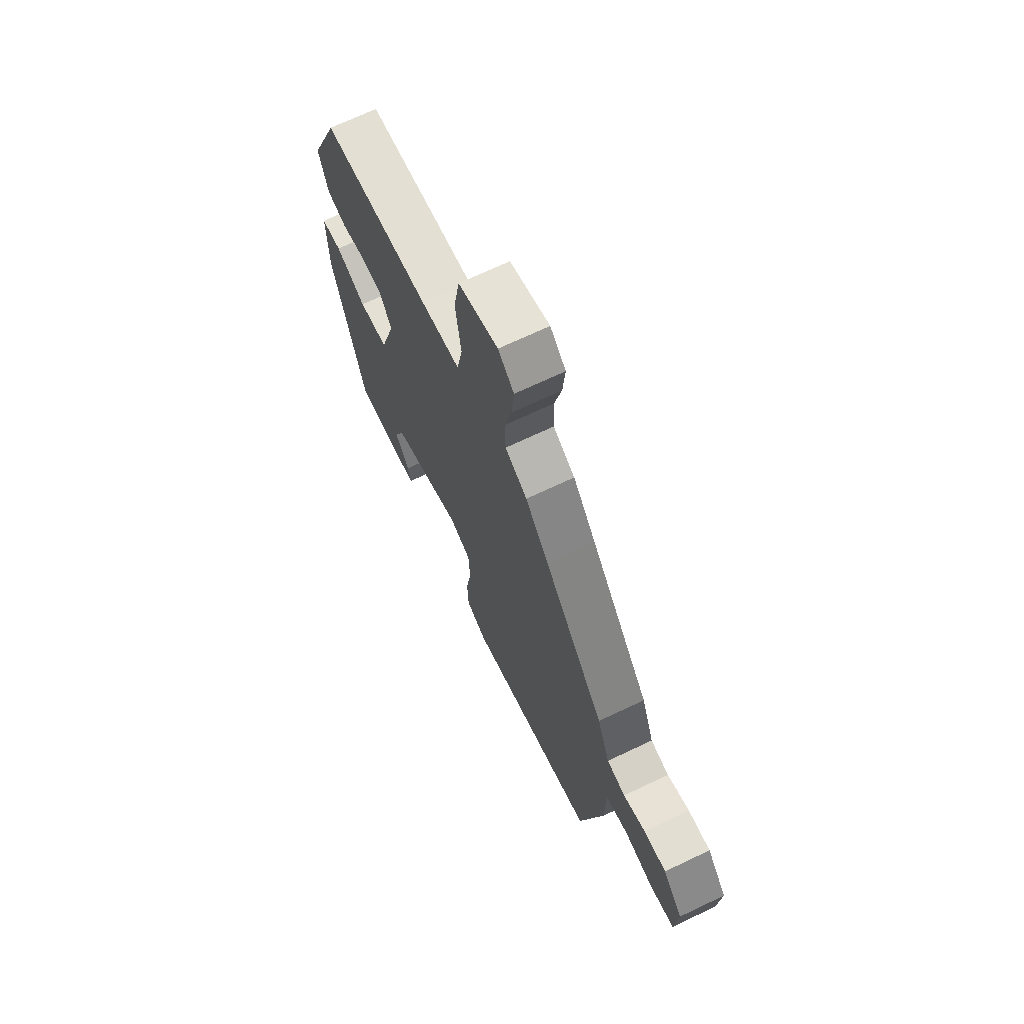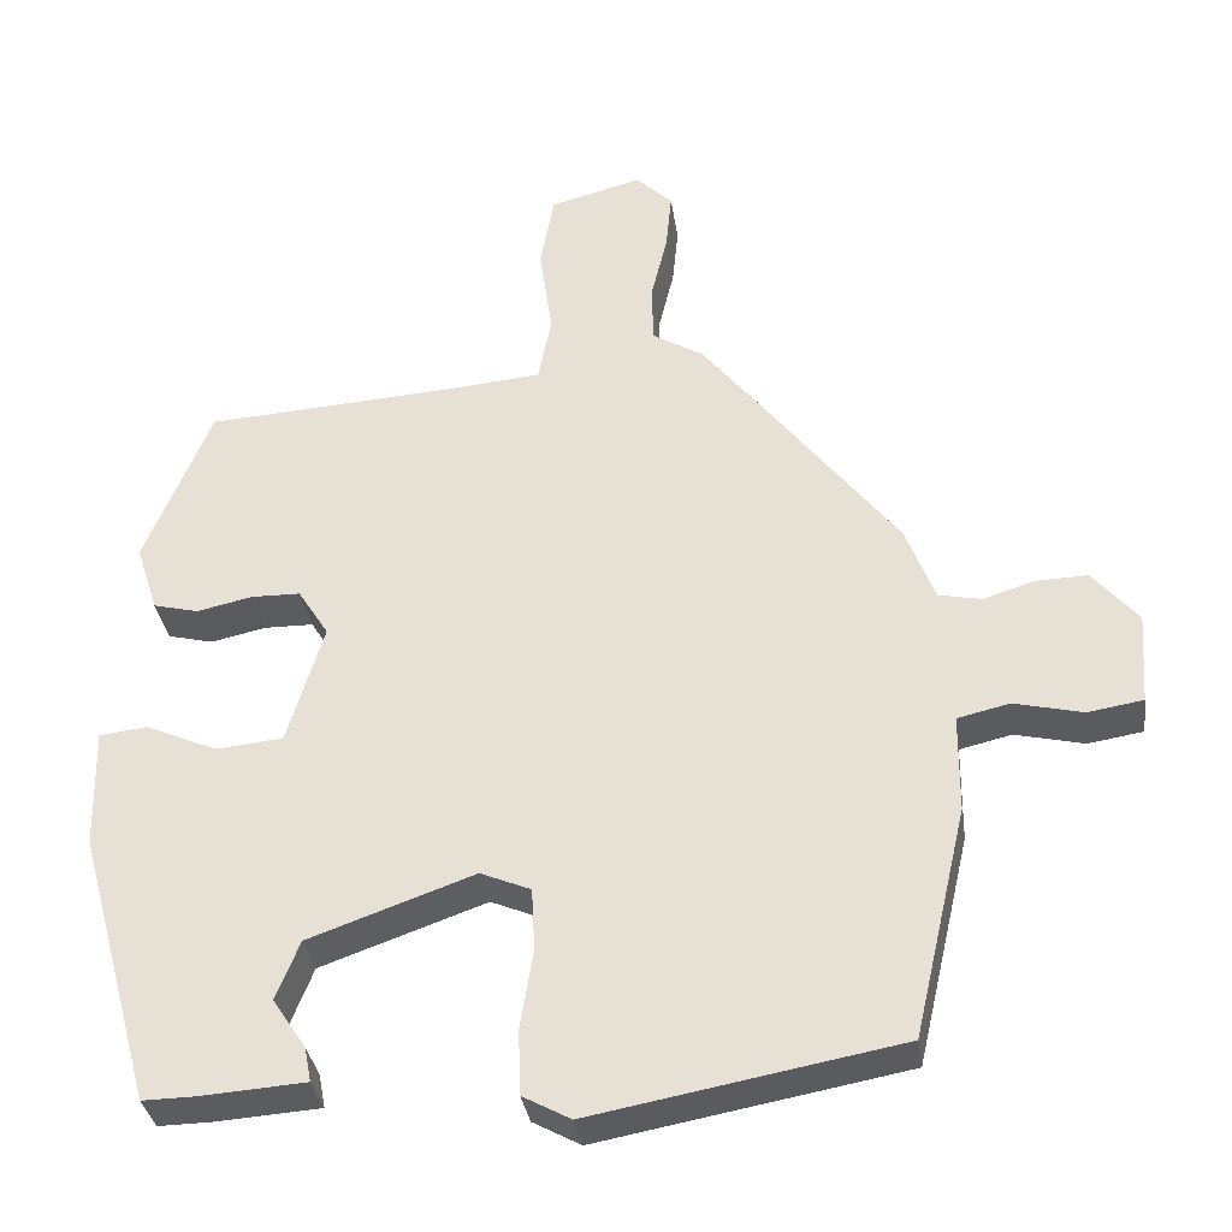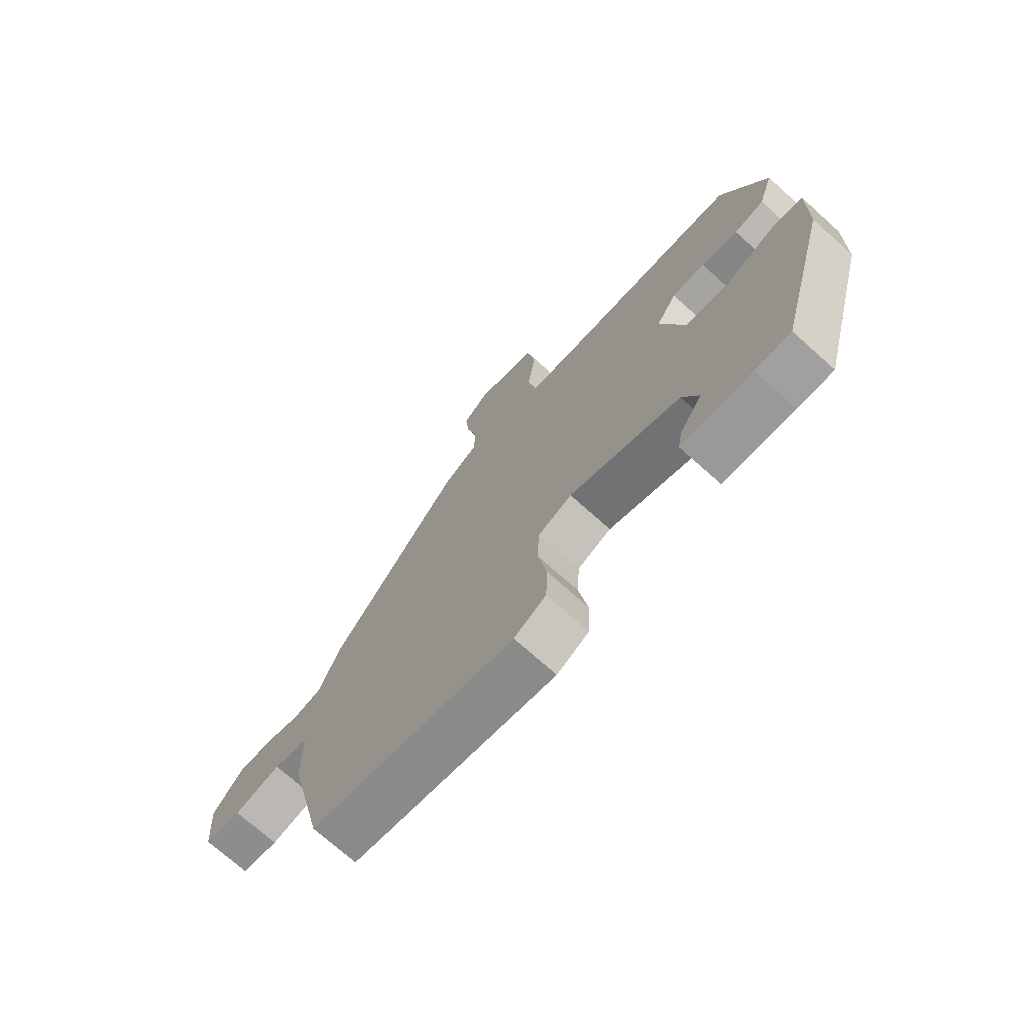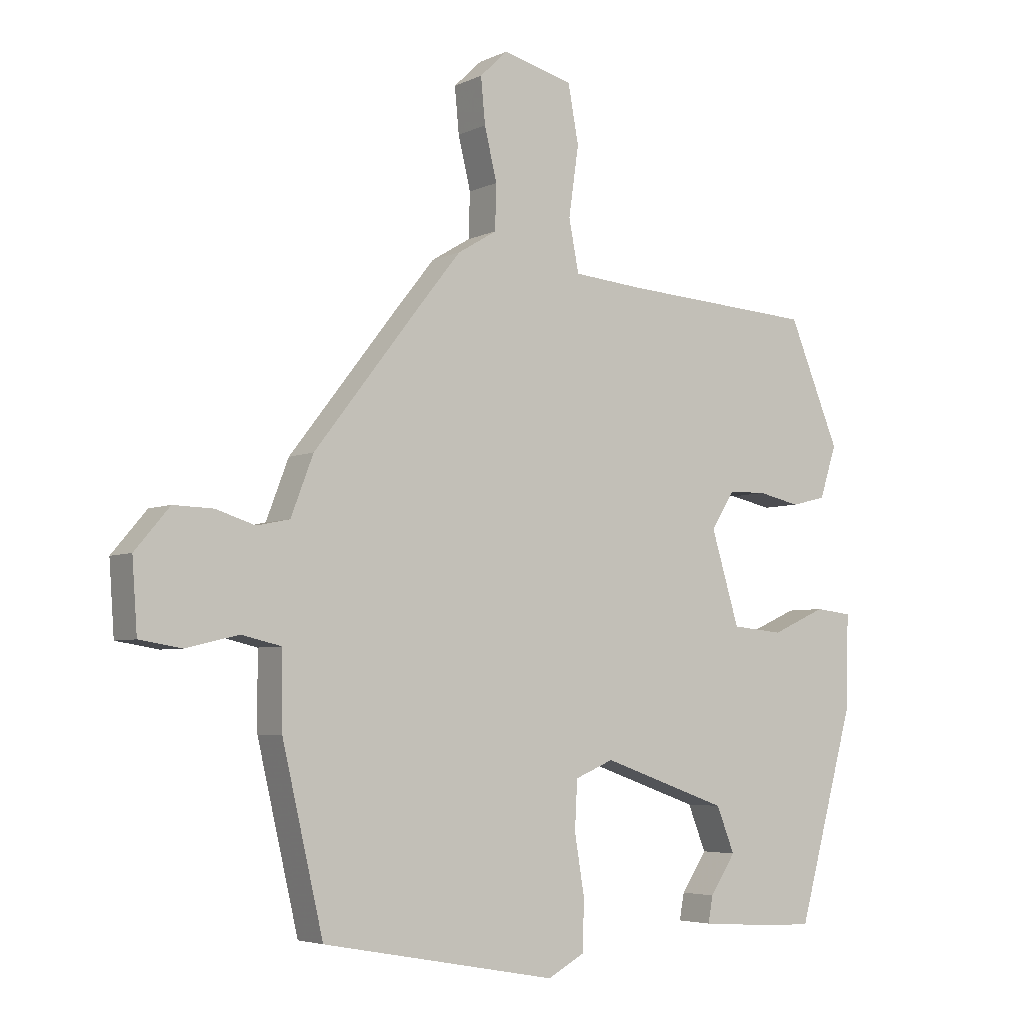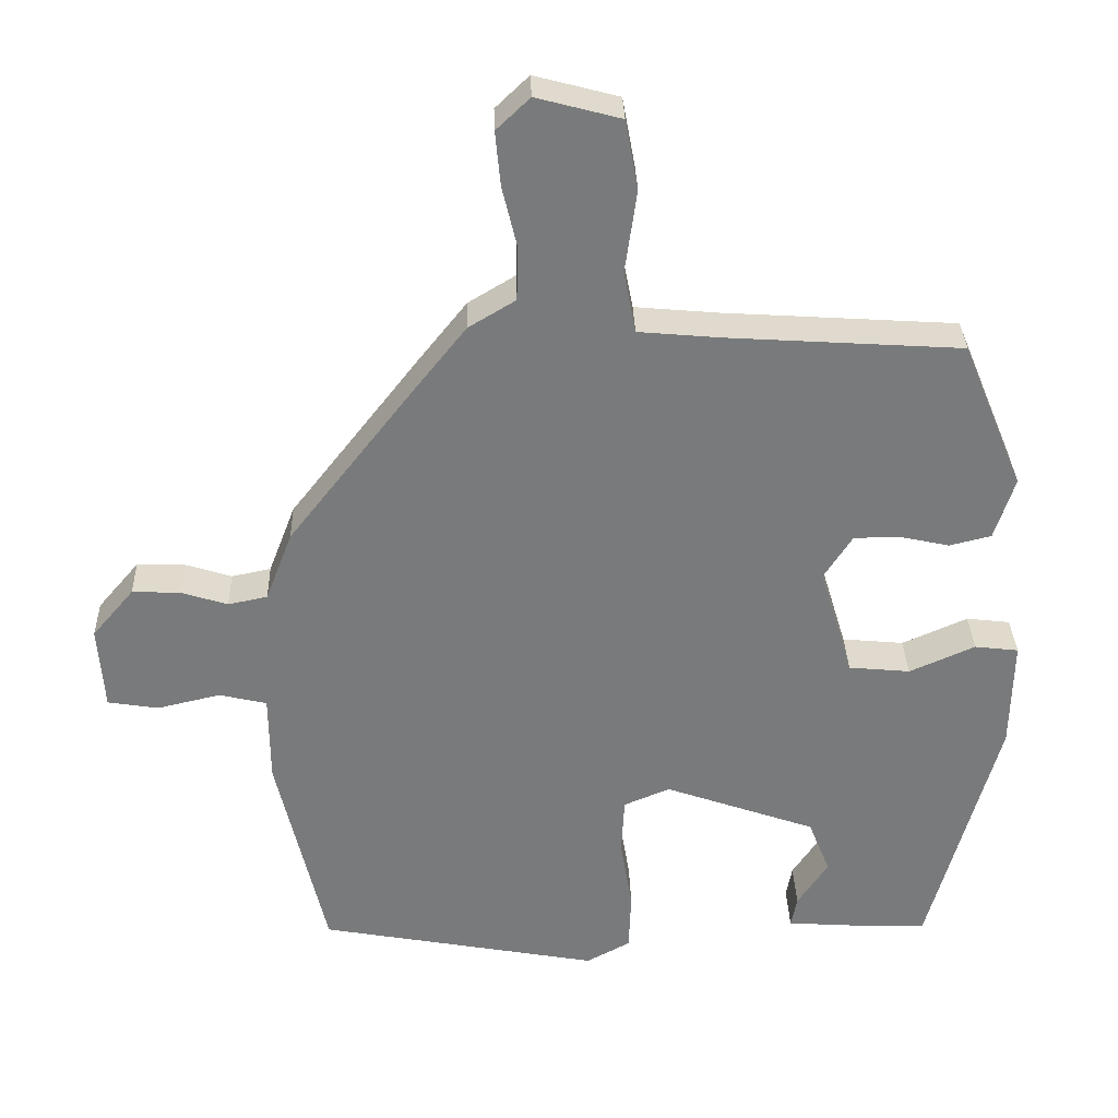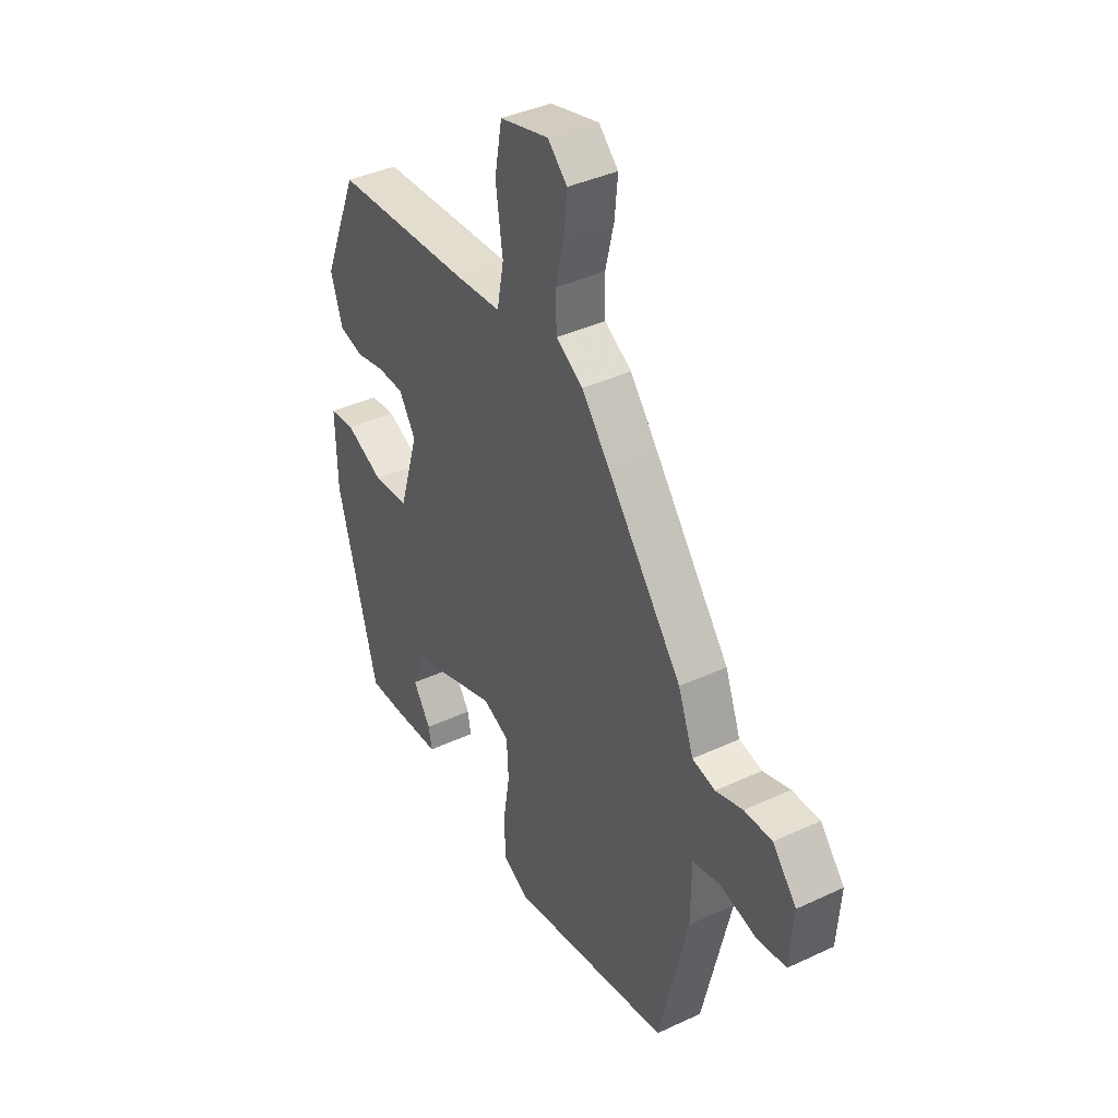
<metadata>
{"format":"obj","ext":"obj","renderer":"f3d","projection":"perspective","resolution":1024,"background":"white","views":[{"elev":69.3,"azim":64.5,"up":"+Z"},{"elev":-33.8,"azim":8.2,"up":"+Z"},{"elev":-72.5,"azim":-131.9,"up":"+Z"},{"elev":-4.7,"azim":145.5,"up":"+Z"},{"elev":32.1,"azim":178.3,"up":"+Z"},{"elev":39.4,"azim":59.8,"up":"+Z"}]}
</metadata>
<code>
v -0.395 0.07 -0.481
v -0.488 0.07 -0.143
v -0.491 0.07 0.005
v -0.432 0.07 0.012
v -0.344 0.07 -0.027
v -0.261 0.07 -0.019
v -0.216 0.07 0.13
v -0.254 0.07 0.19
v -0.315 0.07 0.191
v -0.383 0.07 0.176
v -0.439 0.07 0.19
v -0.466 0.07 0.274
v -0.384 0.07 0.472
v -0.071 0.07 0.492
v 0.041 0.07 0.502
v 0.057 0.07 0.585
v 0.041 0.07 0.697
v 0.058 0.07 0.79
v 0.171 0.07 0.82
v 0.216 0.07 0.777
v 0.209 0.07 0.704
v 0.189 0.07 0.621
v 0.191 0.07 0.549
v 0.254 0.07 0.511
v 0.32 0.07 0.428
v 0.493 0.07 0.206
v 0.529 0.07 0.112
v 0.582 0.07 0.101
v 0.645 0.07 0.121
v 0.709 0.07 0.123
v 0.765 0.07 0.057
v 0.757 0.07 -0.056
v 0.689 0.07 -0.067
v 0.604 0.07 -0.047
v 0.54 0.07 -0.062
v 0.539 0.07 -0.182
v 0.473 0.07 -0.466
v 0.095 0.07 -0.535
v 0.036 0.07 -0.503
v 0.033 0.07 -0.423
v 0.049 0.07 -0.326
v 0.045 0.07 -0.248
v -0.017 0.07 -0.222
v -0.221 0.07 -0.294
v -0.25 0.07 -0.367
v -0.209 0.07 -0.429
v -0.201 0.07 -0.471
v -0.33 0.07 -0.48
v -0.395 0 -0.481
v -0.488 0 -0.143
v -0.491 0 0.005
v -0.432 0 0.012
v -0.344 0 -0.027
v -0.261 0 -0.019
v -0.216 0 0.13
v -0.254 0 0.19
v -0.315 0 0.191
v -0.383 0 0.176
v -0.439 0 0.19
v -0.466 0 0.274
v -0.384 0 0.472
v -0.071 0 0.492
v 0.041 0 0.502
v 0.057 0 0.585
v 0.041 0 0.697
v 0.058 0 0.79
v 0.171 0 0.82
v 0.216 0 0.777
v 0.209 0 0.704
v 0.189 0 0.621
v 0.191 0 0.549
v 0.254 0 0.511
v 0.32 0 0.428
v 0.493 0 0.206
v 0.529 0 0.112
v 0.582 0 0.101
v 0.645 0 0.121
v 0.709 0 0.123
v 0.765 0 0.057
v 0.757 0 -0.056
v 0.689 0 -0.067
v 0.604 0 -0.047
v 0.54 0 -0.062
v 0.539 0 -0.182
v 0.473 0 -0.466
v 0.095 0 -0.535
v 0.036 0 -0.503
v 0.033 0 -0.423
v 0.049 0 -0.326
v 0.045 0 -0.248
v -0.017 0 -0.222
v -0.221 0 -0.294
v -0.25 0 -0.367
v -0.209 0 -0.429
v -0.201 0 -0.471
v -0.33 0 -0.48
f 48 1 2
f 47 48 2
f 46 47 2
f 45 46 2
f 3 4 5
f 2 3 5
f 45 2 5
f 44 45 5
f 43 44 5 6
f 42 43 6 7
f 39 40 41
f 38 39 41
f 37 38 41
f 36 37 41
f 35 36 41
f 35 41 42
f 32 33 34
f 31 32 34
f 30 31 34
f 29 30 34
f 28 29 34
f 27 28 34 35
f 42 7 8
f 35 42 8
f 27 35 8
f 26 27 8
f 25 26 8
f 24 25 8
f 23 24 8
f 20 21 22
f 19 20 22
f 18 19 22
f 17 18 22
f 16 17 22
f 15 16 22 23
f 12 13 14
f 11 12 14
f 10 11 14
f 9 10 14
f 9 14 15
f 8 9 15 23
f 50 49 96
f 50 96 95
f 50 95 94
f 50 94 93
f 53 52 51
f 53 51 50
f 53 50 93
f 53 93 92
f 54 53 92 91
f 55 54 91 90
f 89 88 87
f 89 87 86
f 89 86 85
f 89 85 84
f 89 84 83
f 90 89 83
f 82 81 80
f 82 80 79
f 82 79 78
f 82 78 77
f 82 77 76
f 83 82 76 75
f 56 55 90
f 56 90 83
f 56 83 75
f 56 75 74
f 56 74 73
f 56 73 72
f 56 72 71
f 70 69 68
f 70 68 67
f 70 67 66
f 70 66 65
f 70 65 64
f 71 70 64 63
f 62 61 60
f 62 60 59
f 62 59 58
f 62 58 57
f 63 62 57
f 71 63 57 56
f 1 49 50 2
f 2 50 51 3
f 3 51 52 4
f 4 52 53 5
f 5 53 54 6
f 6 54 55 7
f 7 55 56 8
f 8 56 57 9
f 9 57 58 10
f 10 58 59 11
f 11 59 60 12
f 12 60 61 13
f 13 61 62 14
f 14 62 63 15
f 15 63 64 16
f 16 64 65 17
f 17 65 66 18
f 18 66 67 19
f 19 67 68 20
f 20 68 69 21
f 21 69 70 22
f 22 70 71 23
f 23 71 72 24
f 24 72 73 25
f 25 73 74 26
f 26 74 75 27
f 27 75 76 28
f 28 76 77 29
f 29 77 78 30
f 30 78 79 31
f 31 79 80 32
f 32 80 81 33
f 33 81 82 34
f 34 82 83 35
f 35 83 84 36
f 36 84 85 37
f 37 85 86 38
f 38 86 87 39
f 39 87 88 40
f 40 88 89 41
f 41 89 90 42
f 42 90 91 43
f 43 91 92 44
f 44 92 93 45
f 45 93 94 46
f 46 94 95 47
f 47 95 96 48
f 48 96 49 1

</code>
